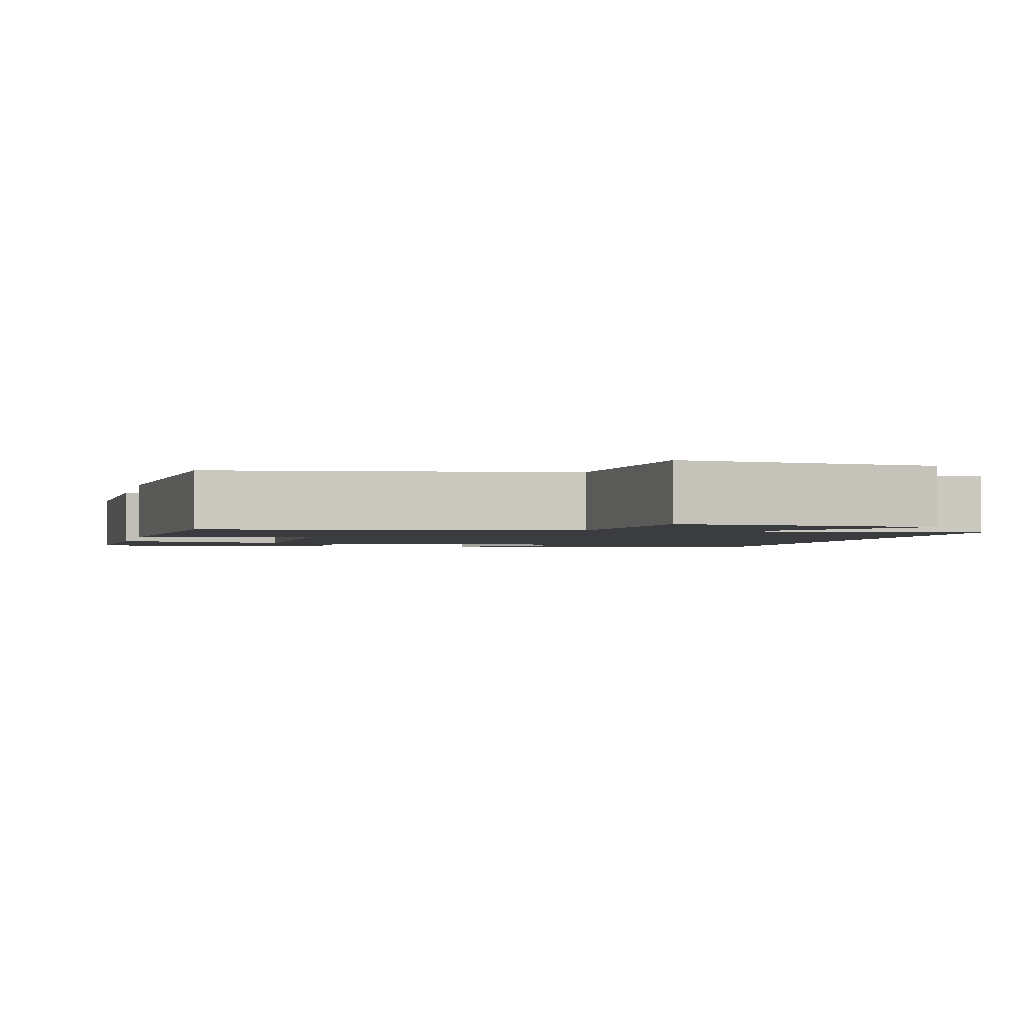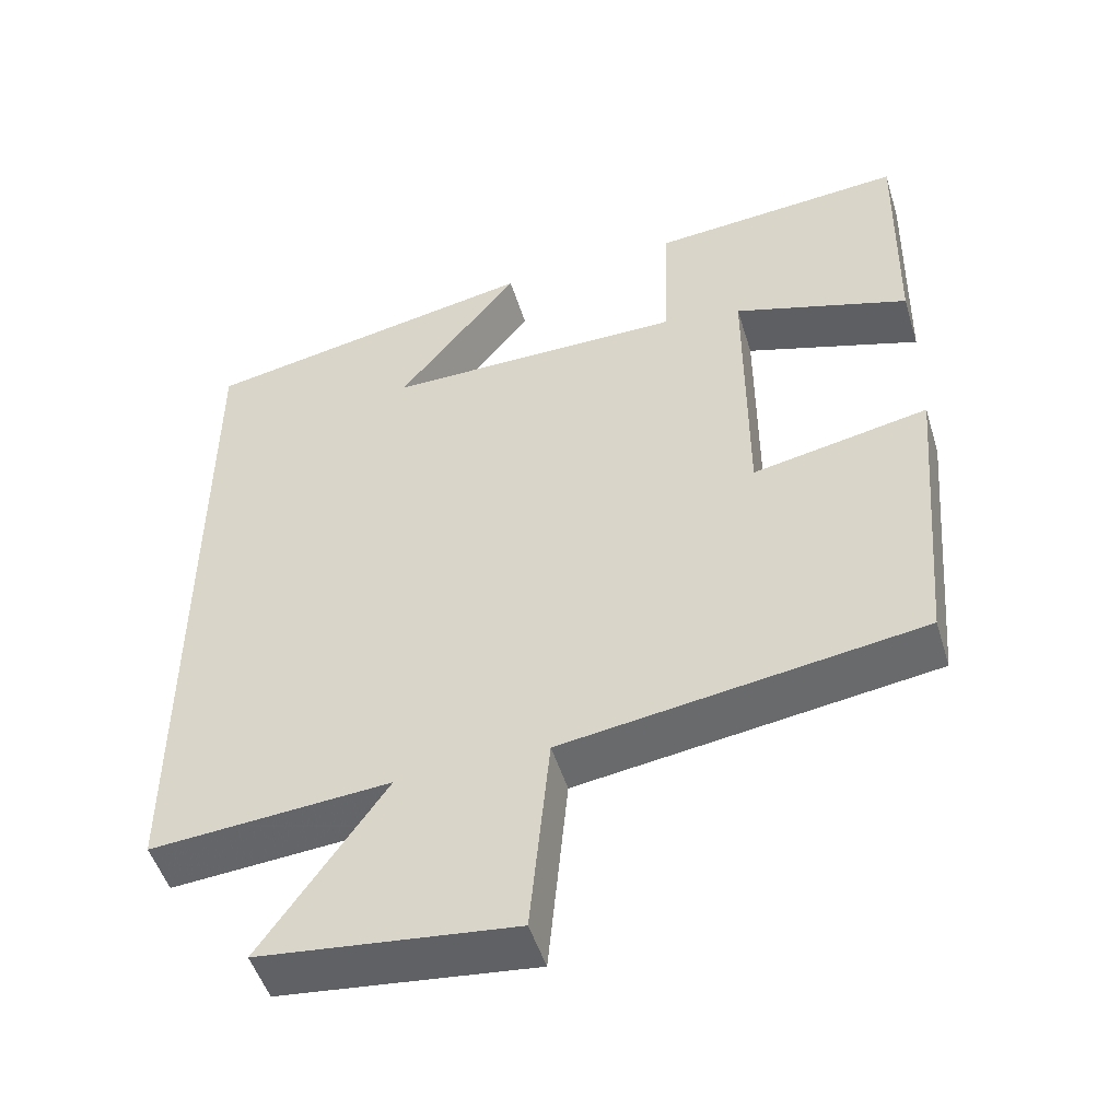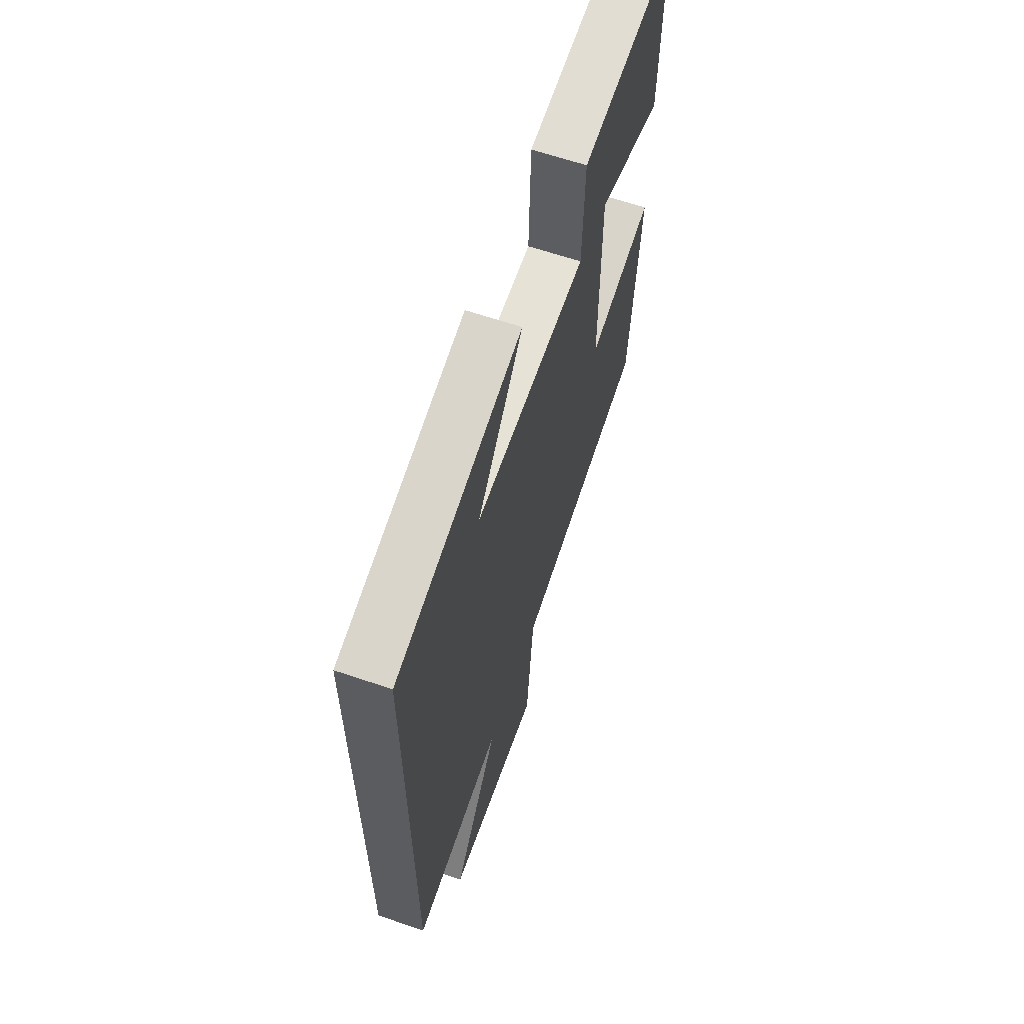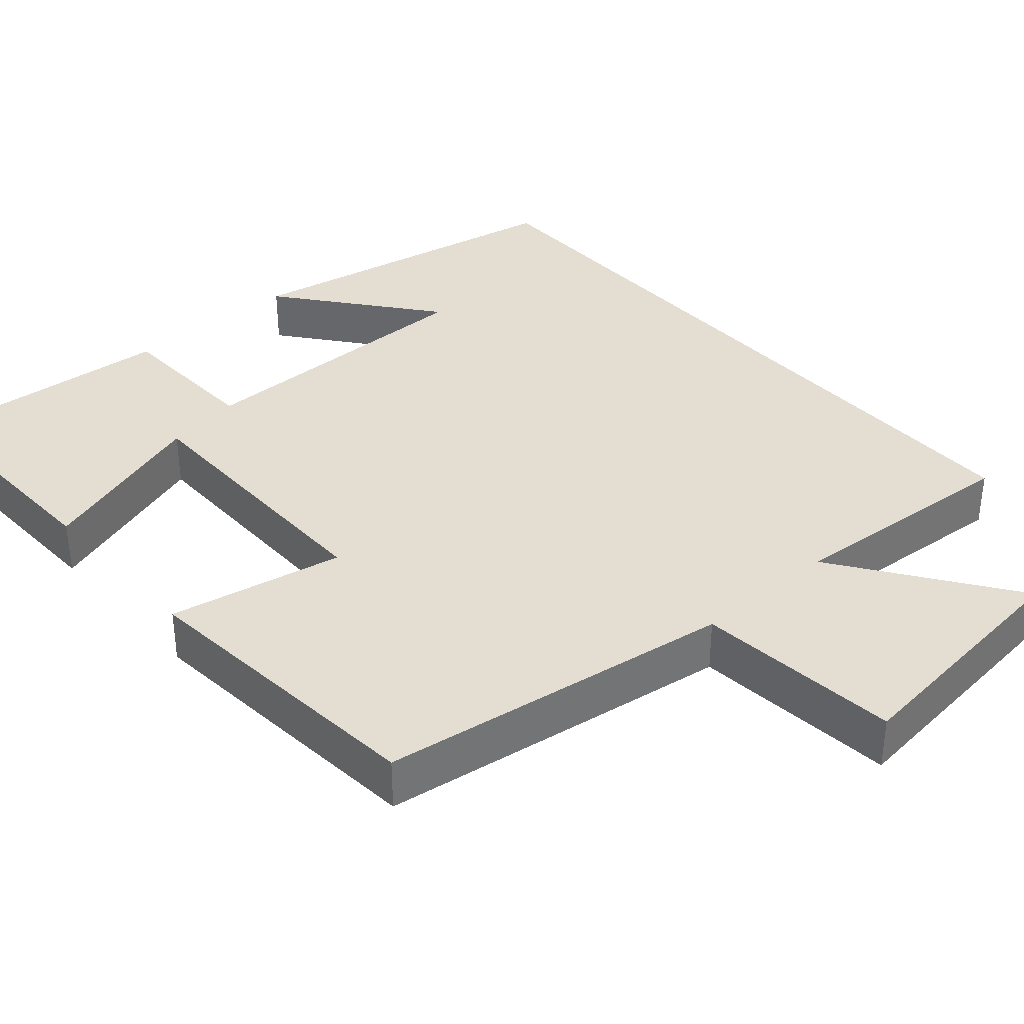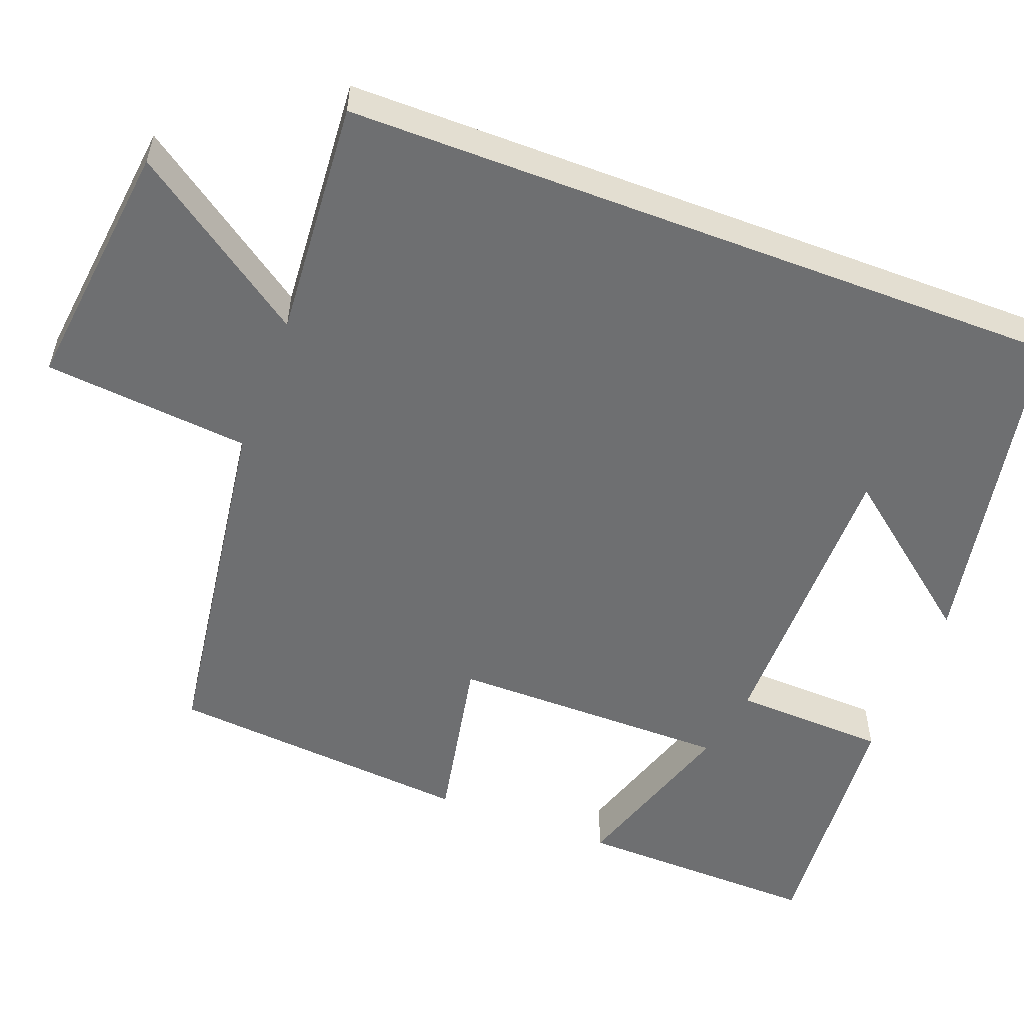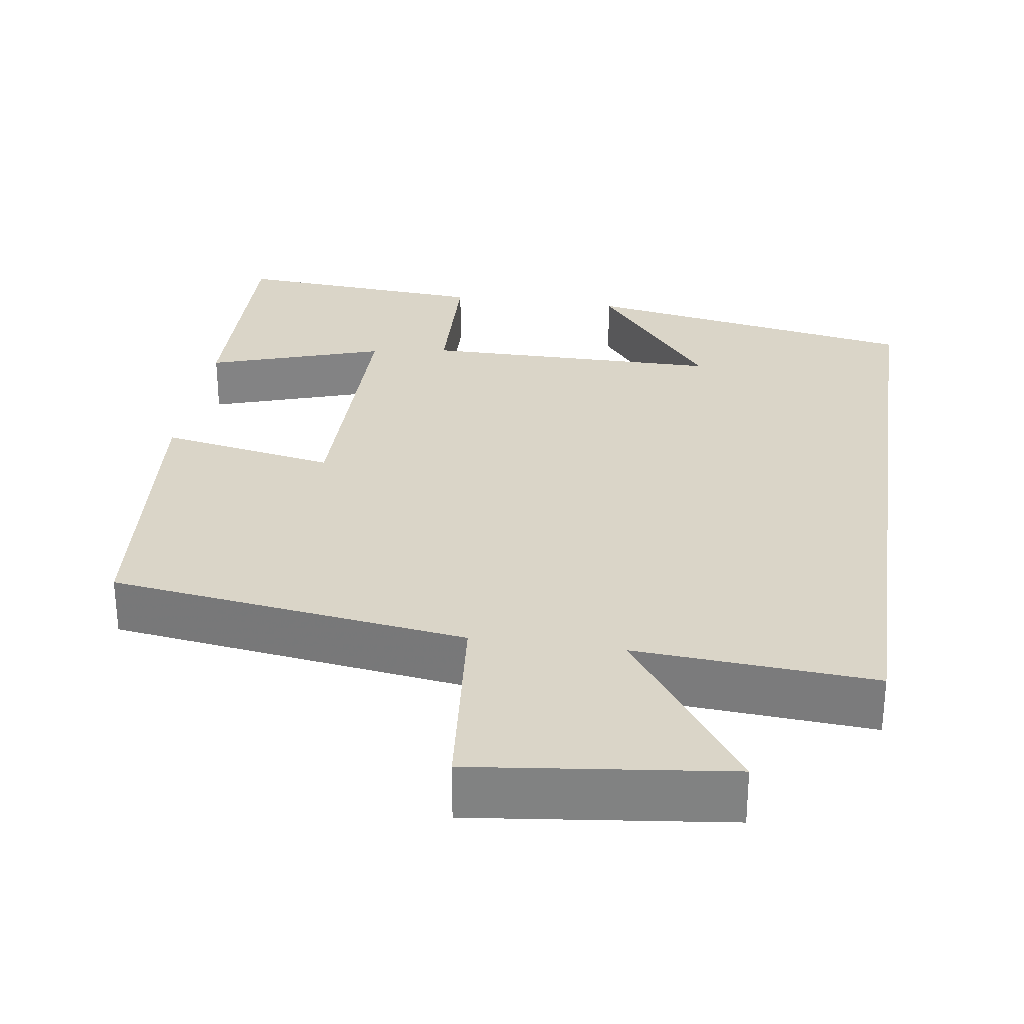
<metadata>
{"format":"obj","ext":"obj","renderer":"f3d","projection":"perspective","resolution":1024,"background":"white","views":[{"elev":-2.0,"azim":166.5,"up":"+Y"},{"elev":-50.1,"azim":17.0,"up":"+Z"},{"elev":63.4,"azim":-71.0,"up":"+Z"},{"elev":36.3,"azim":138.7,"up":"+Y"},{"elev":-54.6,"azim":-110.8,"up":"+Y"},{"elev":29.2,"azim":-171.8,"up":"+Y"}]}
</metadata>
<code>
v 0.507 0.07 0.526
v 0.5 0.07 0.209
v 0.272 0.07 0.283
v 0.272 0.07 -0.081
v 0.5 0.07 -0.037
v 0.466 0.07 -0.434
v 0.003 0.07 -0.5
v -0.022 0.07 -0.767
v -0.35 0.07 -0.729
v -0.191 0.07 -0.5
v -0.5 0.07 -0.523
v -0.5 0.07 0.418
v -0.062 0.07 0.5
v -0.219 0.07 0.301
v 0.169 0.07 0.301
v 0.176 0.07 0.5
v 0.507 0 0.526
v 0.5 0 0.209
v 0.272 0 0.283
v 0.272 0 -0.081
v 0.5 0 -0.037
v 0.466 0 -0.434
v 0.003 0 -0.5
v -0.022 0 -0.767
v -0.35 0 -0.729
v -0.191 0 -0.5
v -0.5 0 -0.523
v -0.5 0 0.418
v -0.062 0 0.5
v -0.219 0 0.301
v 0.169 0 0.301
v 0.176 0 0.5
f 15 16 1
f 12 13 14
f 10 11 12 14
f 10 14 15
f 7 8 9 10
f 4 5 6 7
f 3 4 7 10
f 1 2 3
f 15 1 3
f 3 10 15
f 17 32 31
f 30 29 28
f 30 28 27 26
f 31 30 26
f 26 25 24 23
f 23 22 21 20
f 26 23 20 19
f 19 18 17
f 19 17 31
f 31 26 19
f 1 17 18 2
f 2 18 19 3
f 3 19 20 4
f 4 20 21 5
f 5 21 22 6
f 6 22 23 7
f 7 23 24 8
f 8 24 25 9
f 9 25 26 10
f 10 26 27 11
f 11 27 28 12
f 12 28 29 13
f 13 29 30 14
f 14 30 31 15
f 15 31 32 16
f 16 32 17 1

</code>
